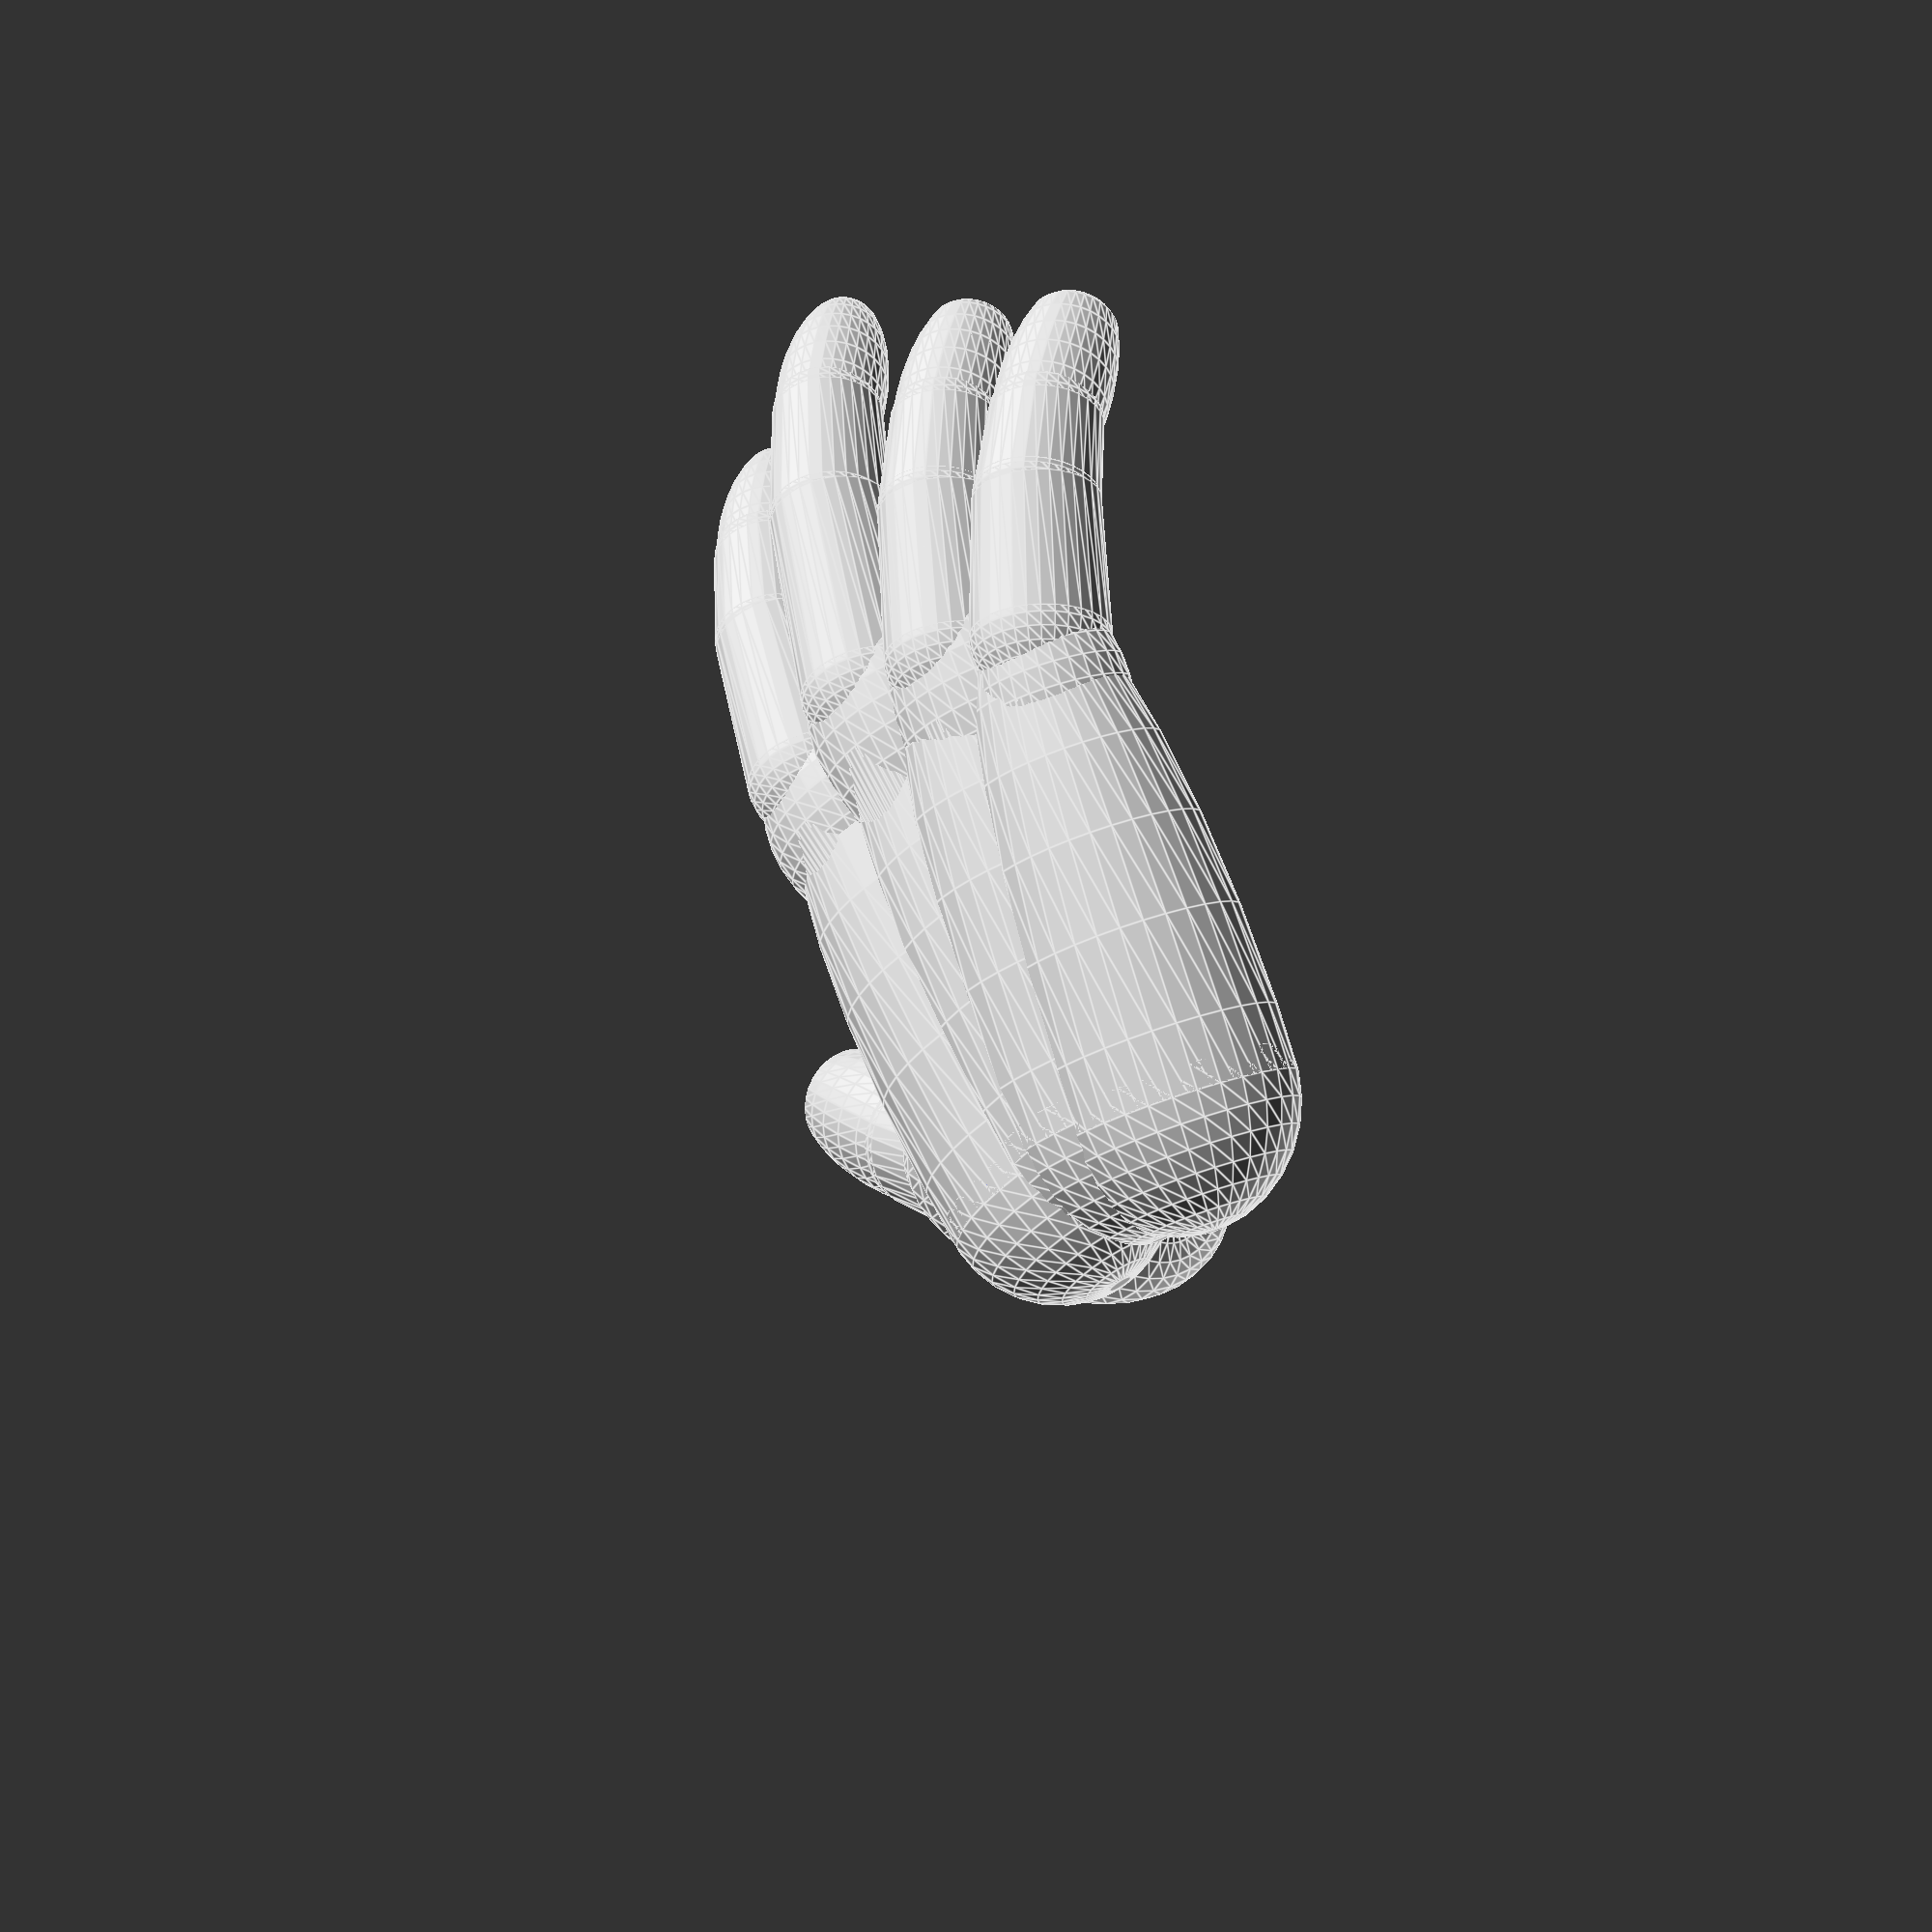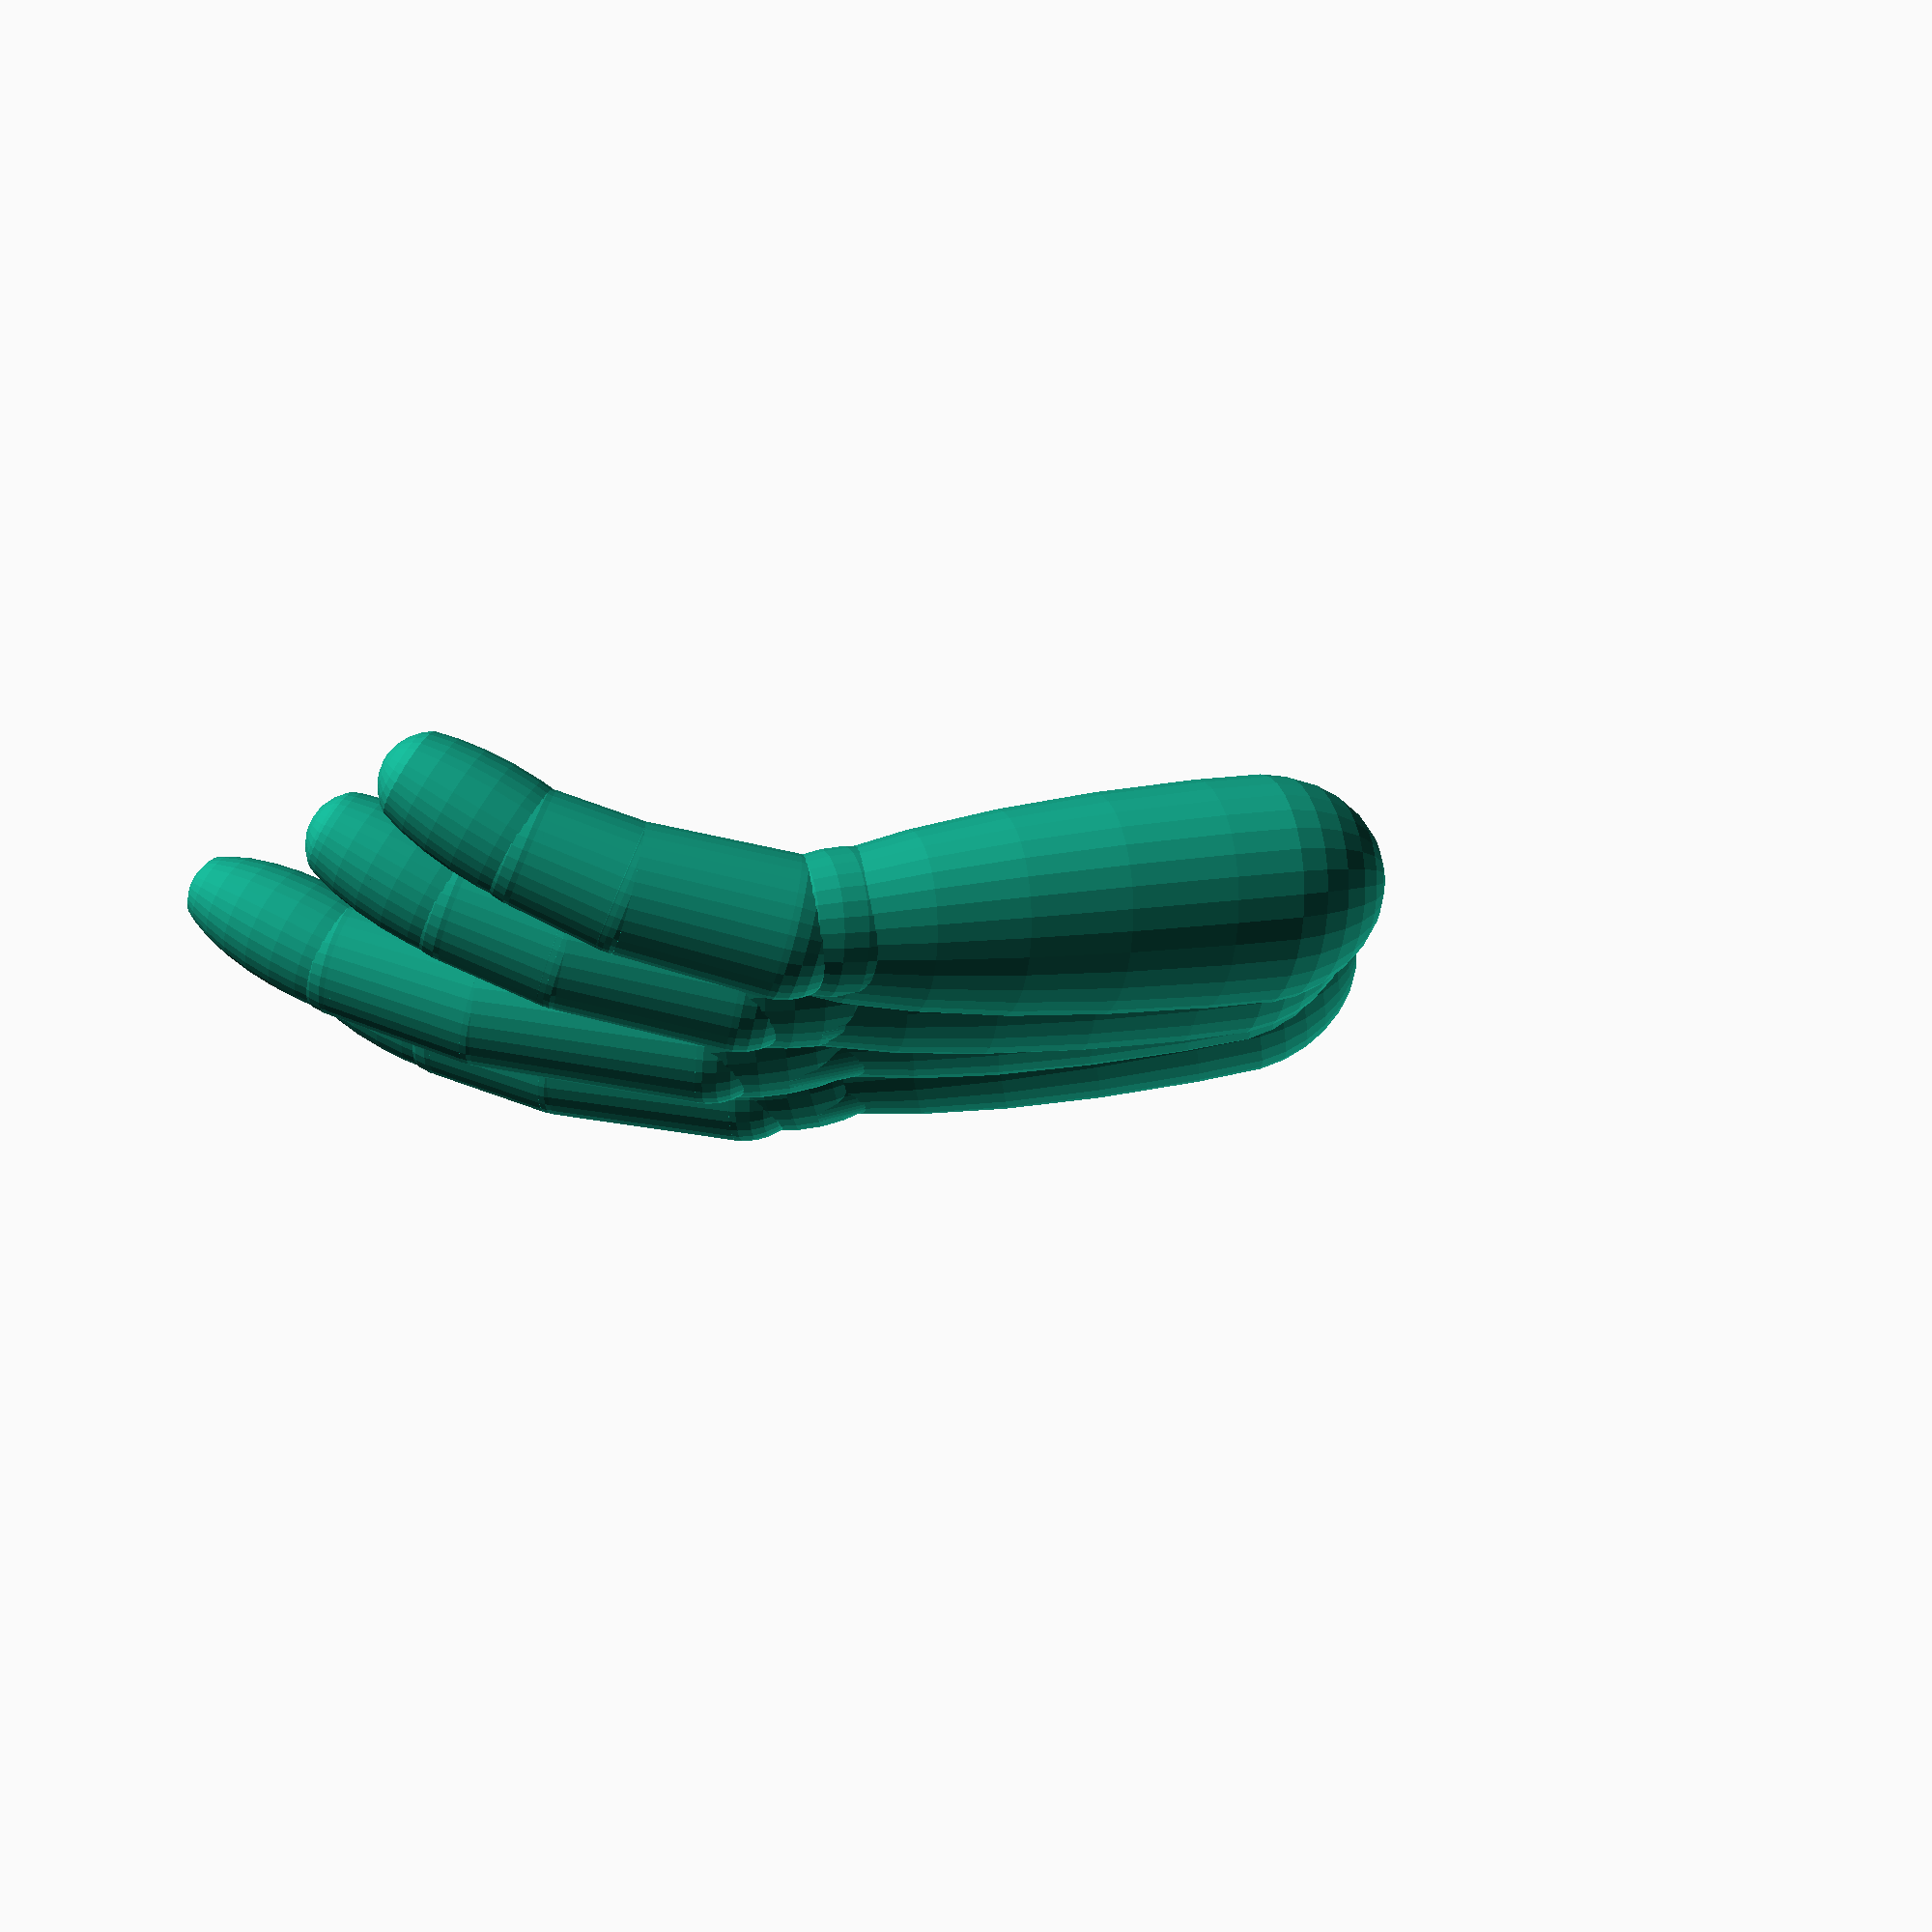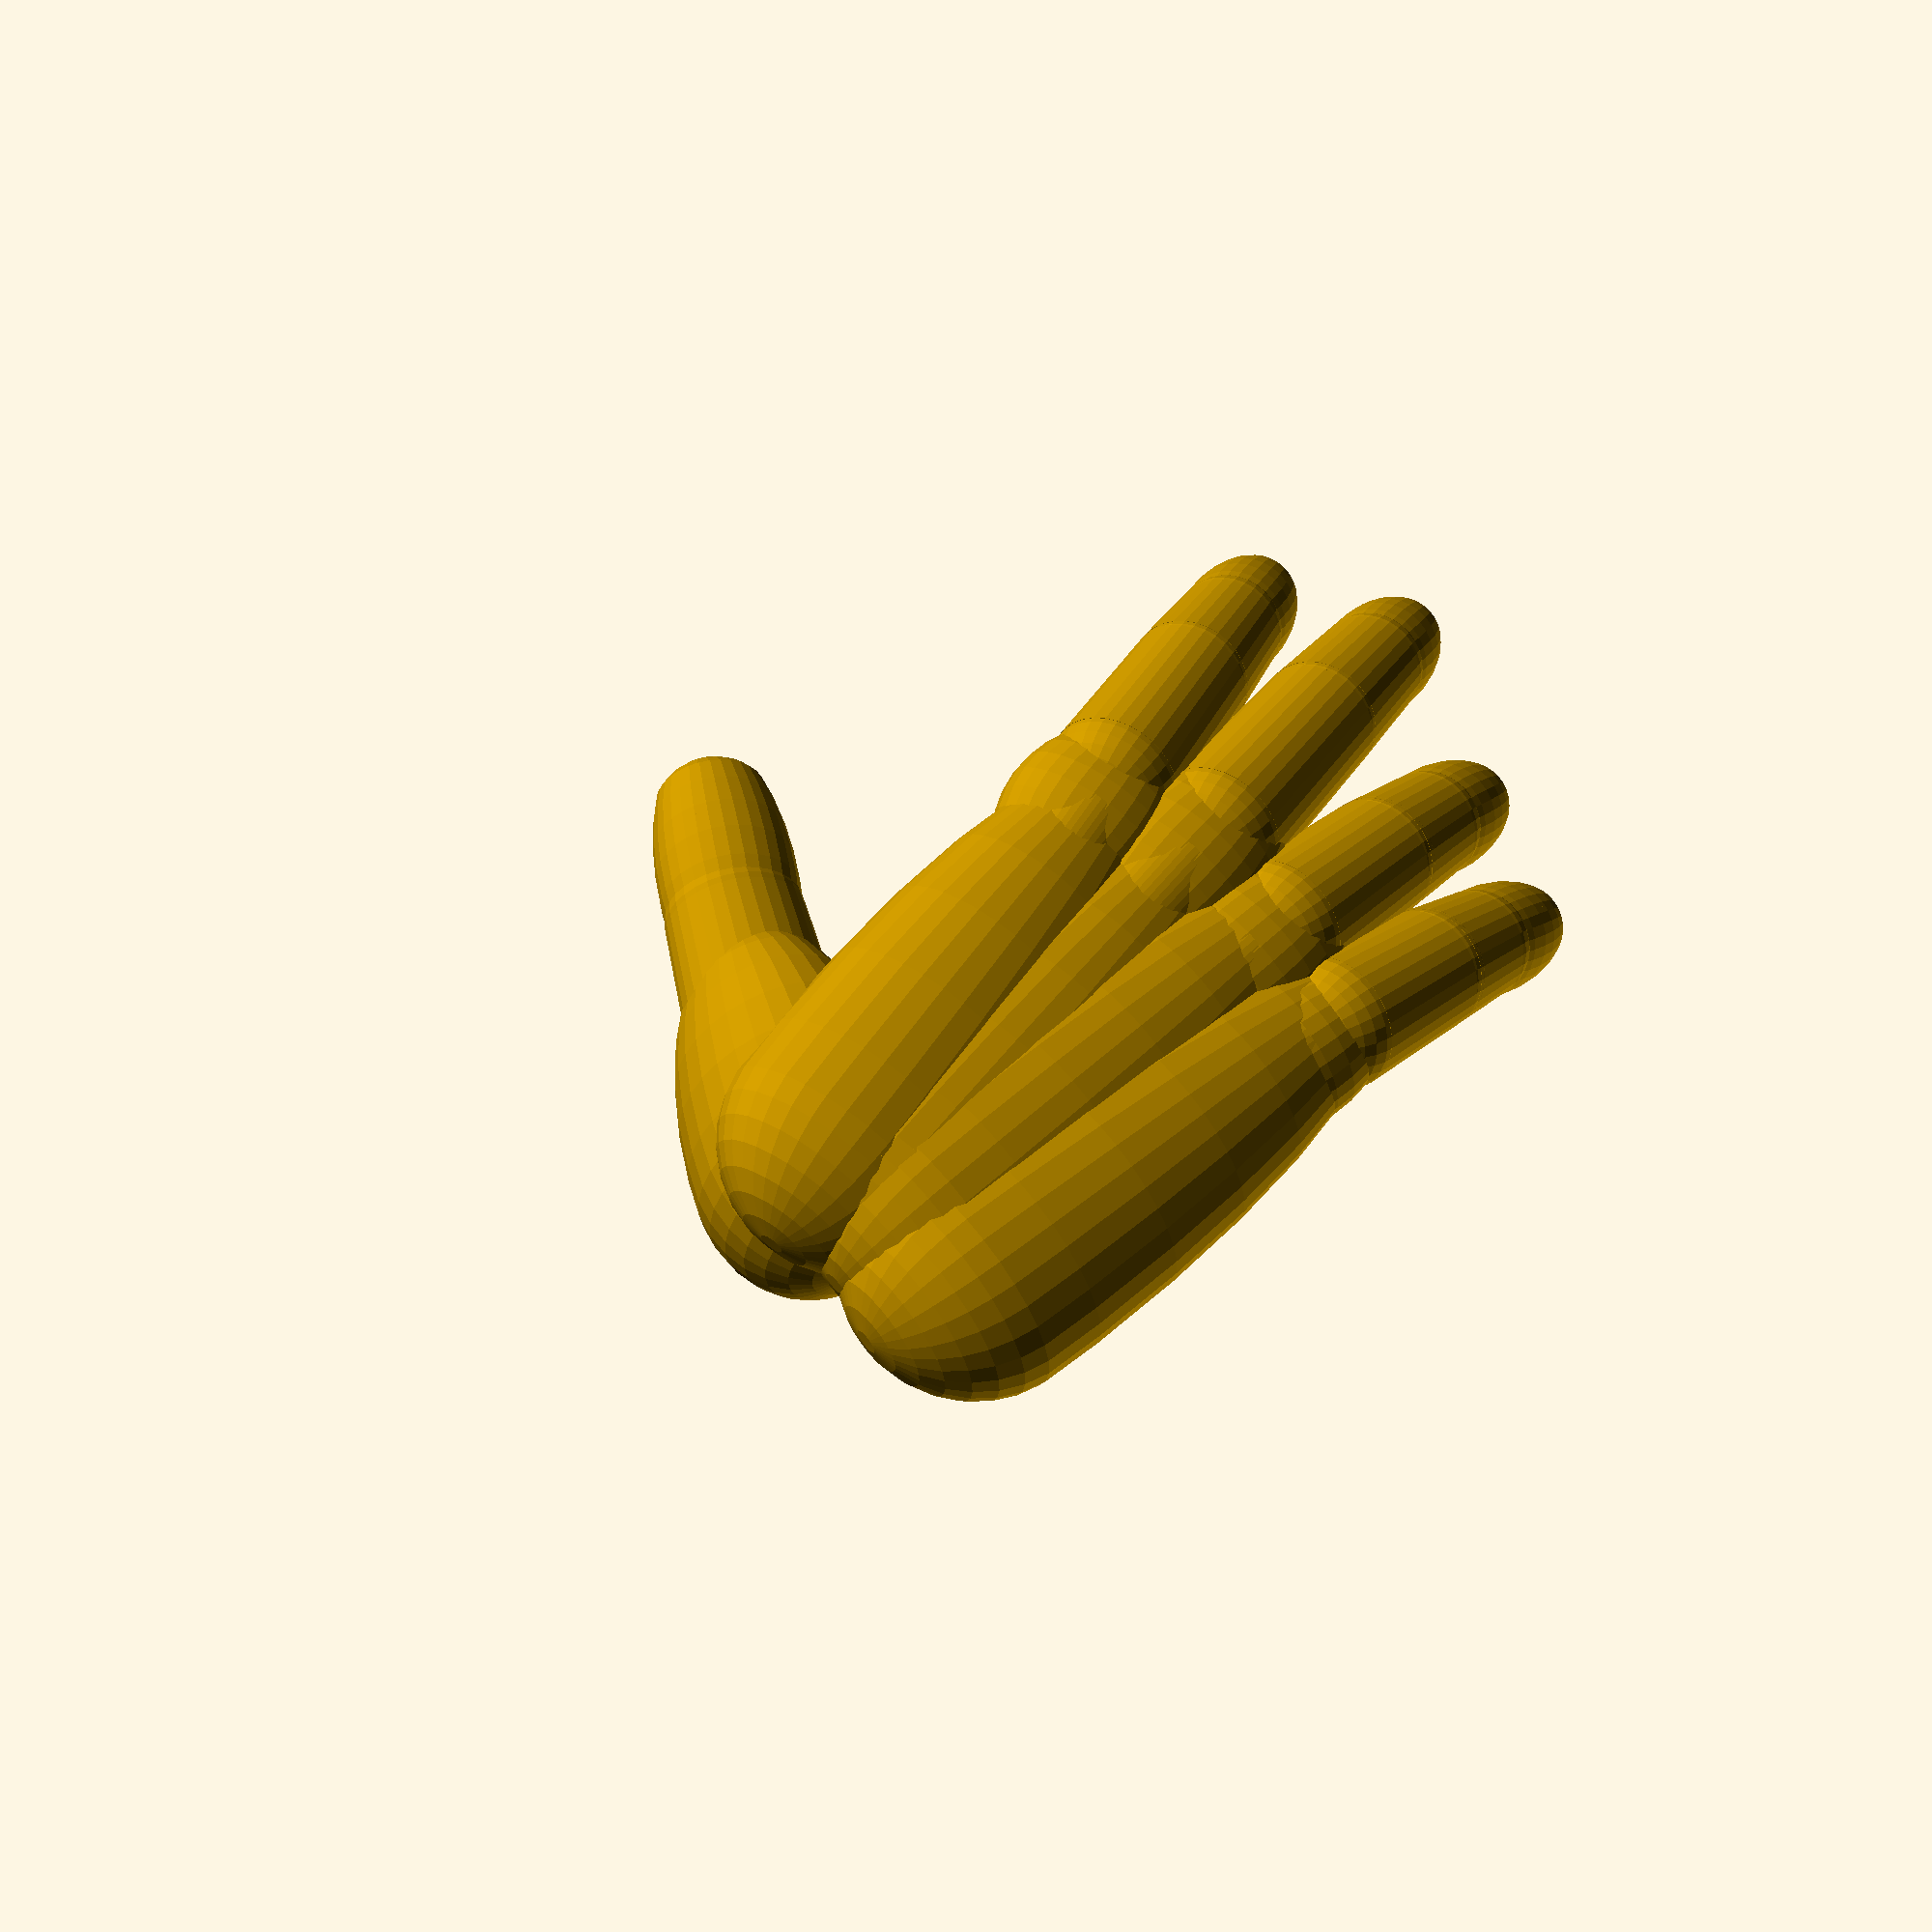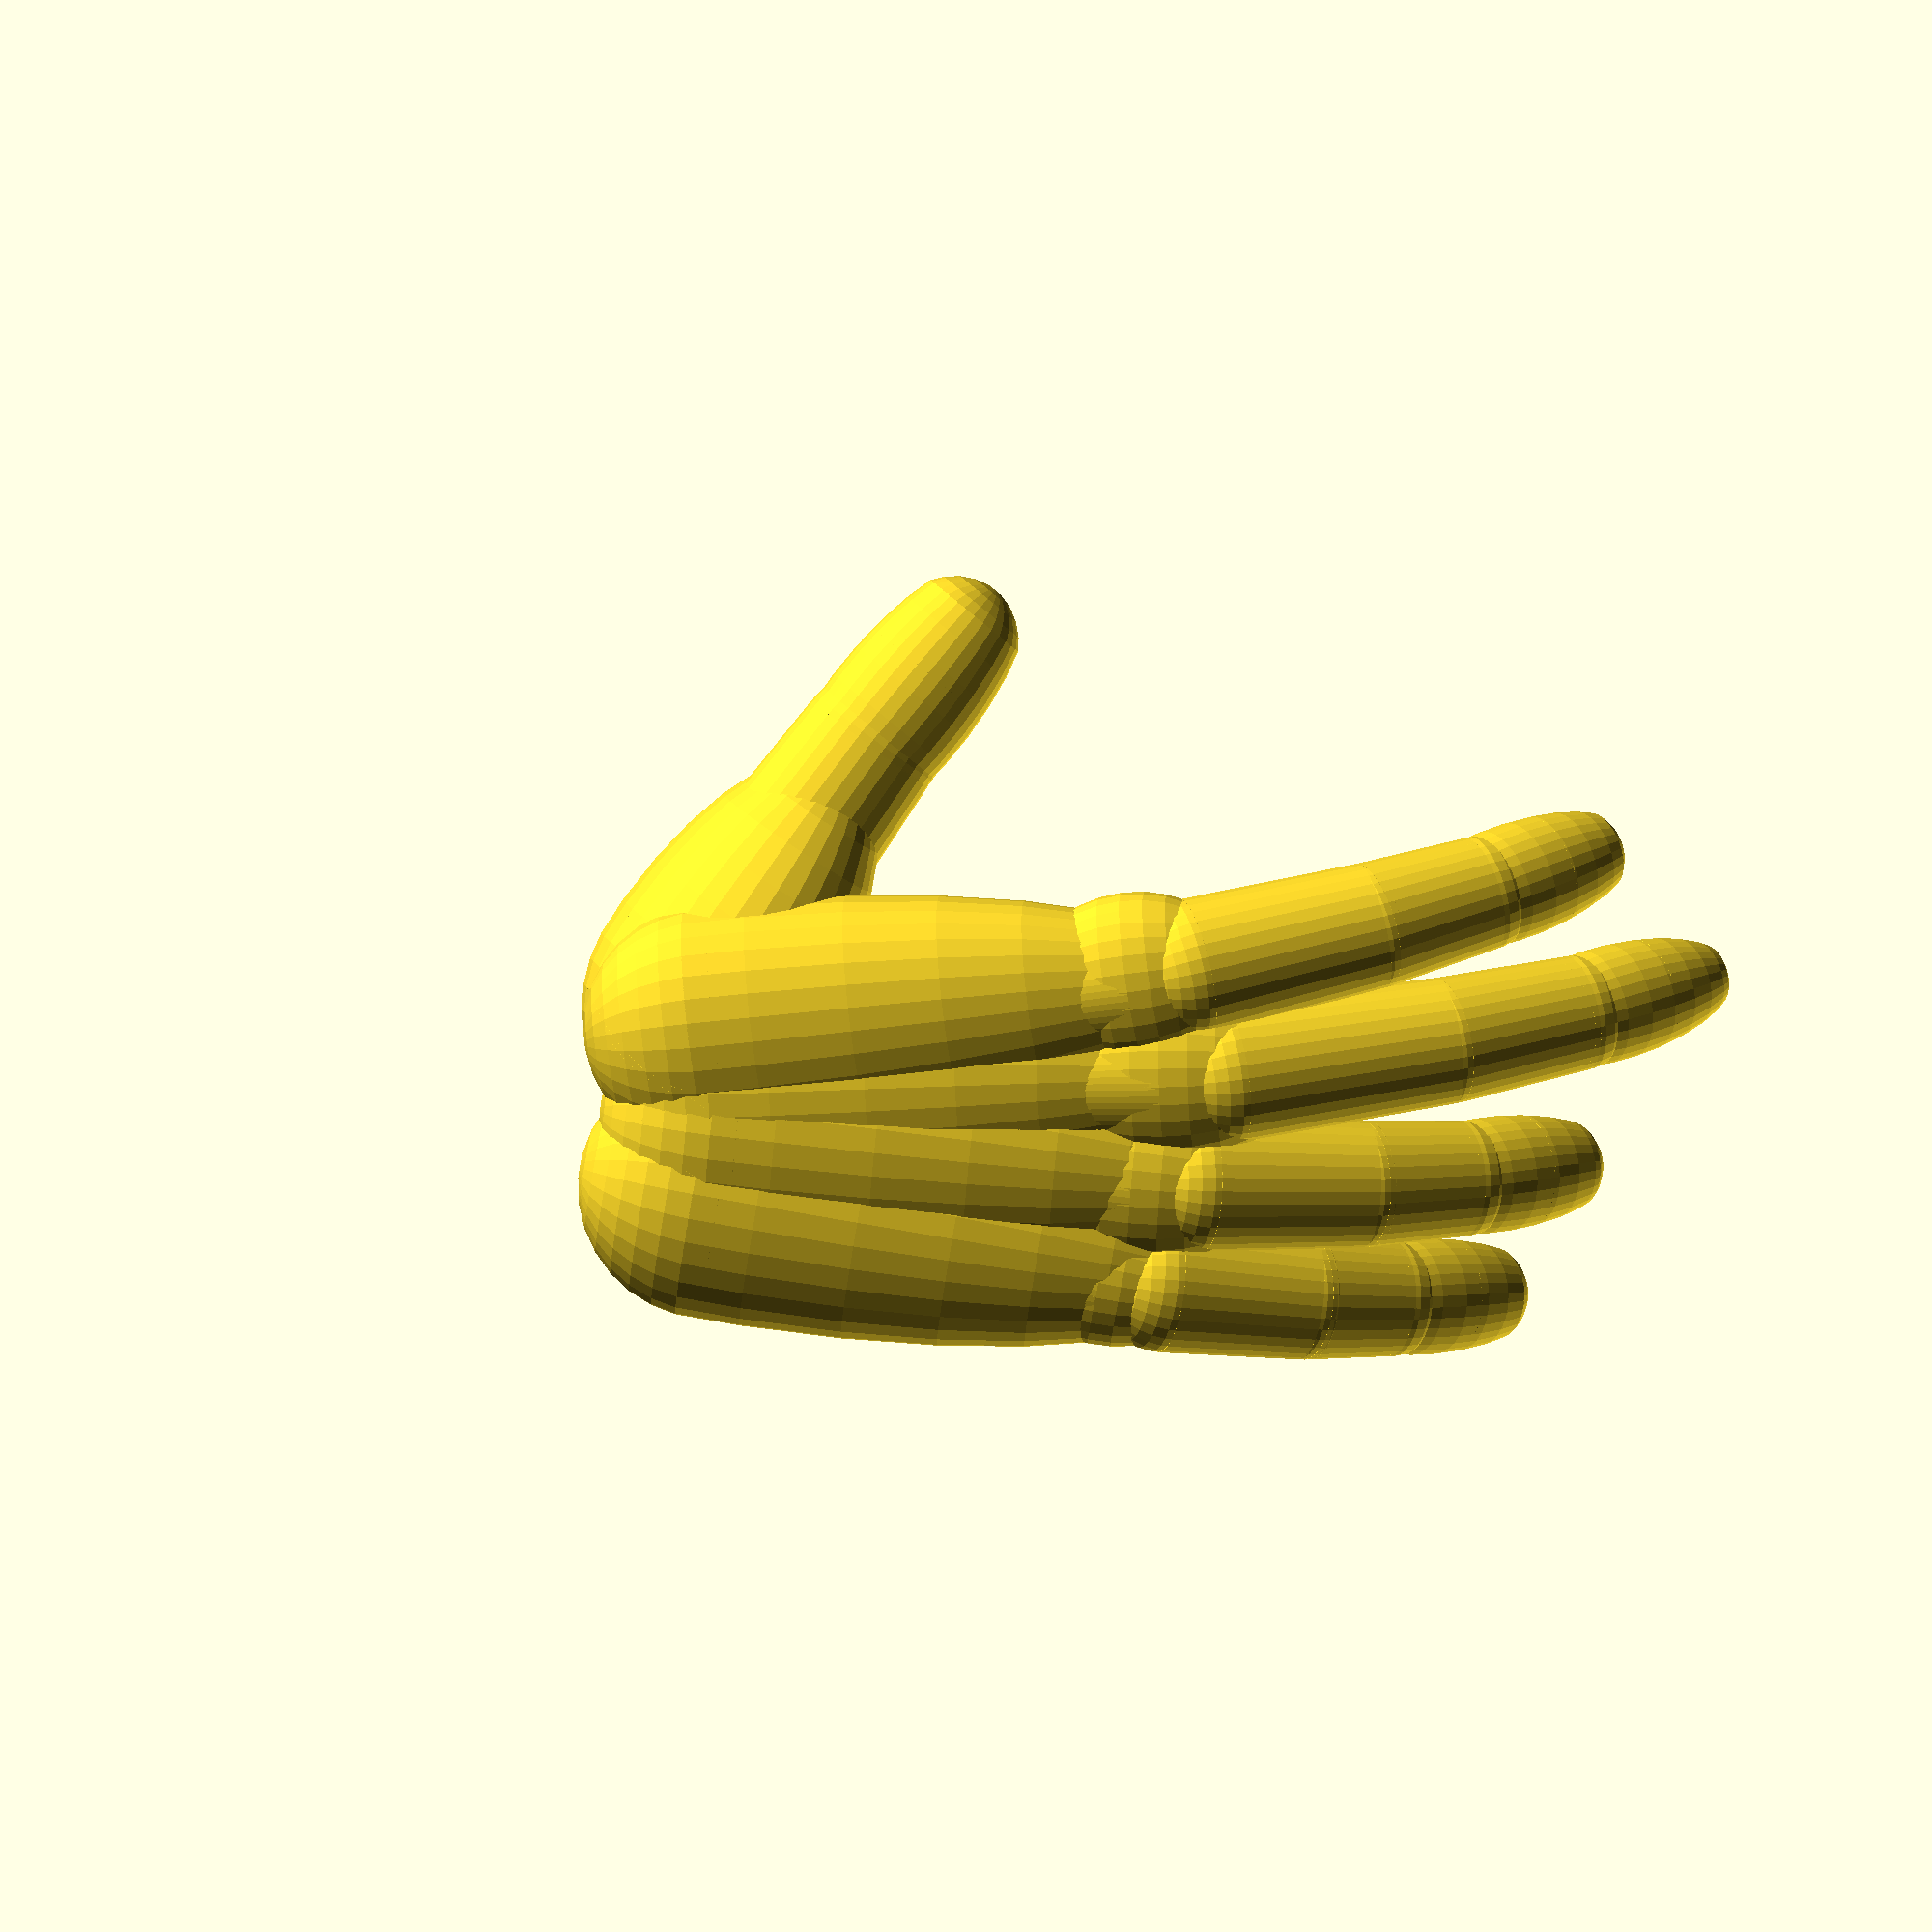
<openscad>
// Original license and design before modifications:
//=====================================
// This is public Domain Code
// Contributed by: Brandon Bowman
// 12 November 2014 => 4 December 2014
//=====================================



 /*use anatomic naming convention
distalPhalanx   =>21 (fingertip)
middlePhalanx   =>31
proximalPhalanx =>48 (finger base ...closest to palm)

(numbers above are weighted averages of total finger length)

thumb
indexFinger
middleFinger
ringFinger
pinkyFinger
*/

///////////////////////////////////begin Global variables//////////////////////////////

taper=2.5;
distalRatio= .21;
middleRatio= .31;
proximalRatio= .48;
indexPalm=2;
middlePalm=2;
ringPalm=2;
pinkPalm=2;

indexLength=5/6;
middleLength =1;
ringLength=3/4;
pinkyLength=2/3;
thumbLength=4/5;

palmLength=100;
handBoneSpacing=20;
handTilt=0;

spreadThumb=0;
tiltThumb=0;
rotateThumb=0;




//////////////////////controls for individual finger curl//////////////////////

thumbCurlProx=10;
thumbCurlmiD=10;
thumbCurlDist=10;

indexCurlProx=20;
indexCurlmiD=10;
indexCurlDist=10;

middleCurlProx=20;
middleCurlmiD=10;
middleCurlDist=10;

ringCurlProx=20;
ringCurlmiD=10;
ringCurlDist=10;

pinkyCurlProx=20;
pinkyCurlmiD=10;
pinkyCurlDist=10;

//handle finger tip extension error


////////////////////////////////////end Global variables///////////////////////////////



////////////////////////////////////begin user input///////////////////////////////
/*
press F5 to compile 
press F6 to compile and render
To fully render the file...it will take ~30 minutes.


*/

//example syntax here
//hand(fingerLength,fingerWidth,knuckleSize,fatHand)


//hand(80,24,17,1,8,60,50,50);
//mirror([0,1,0])
//scale([.5,.5,.5])
handFlatBase(100,25,17,1,10);


/////////////////////////////////////end user input////////////////////////////////

////////////////////////////////////////begin code////////////////////////////////////


module distalPhalanx(length, width,curl){
	sphere(r=width/2,$fn=32);
	rotate([curl,0,0])

	intersection(){
		translate([0,0,width/3])
		scale([1,1,2.6])
		sphere(r=width/2,$fn=32);
	
		fatFinger(length,width);
	}
}


module middlePhalanx(length, width, curl2,curl1){
	rotate([curl2,0,0]){
	sphere(r=(width+taper)/2,$fn=32);

	translate([0,0,length*middleRatio/2])
	cylinder(center=true, h=length*.31, r1=(width+taper)/2, r2=width/2,$fn=32);

	translate([0,0,length*middleRatio])
	distalPhalanx(length,width, curl1);
	}
}


module proximalPhalanx(length, width, curl3,curl2,curl1){
	rotate([curl3,0,0]){
		sphere((width/2)+taper,$fn=32);

		translate([0,0,length*proximalRatio/2])
		cylinder(center=true, h=length*proximalRatio,r1=(width/2)+taper,r2=(width+taper)/2, $fn=32);

		translate([0,0,length*proximalRatio])
		middlePhalanx(length, width, curl2,curl1);
	}
}


module finger(fingerLength, fingerWidth, whichDigit, digitShift,knuckleUp,curlProx,curlmiD,curlDist){
	translate ([handBoneSpacing*digitShift,0,knuckleUp])
	proximalPhalanx(fingerLength*whichDigit,fingerWidth,curlProx,curlmiD,curlDist);

	translate([handBoneSpacing*digitShift,0,-palmLength])
	rotate([0,-digitShift,knuckleUp])
	musculature(fingerWidth,(2.4-(whichDigit*whichDigit/4)),(palmLength/fingerWidth),.8,1);
	
}

module thumb(fingerLength, fingerWidth, digitShift,knuckleUp,curlProx,curlmiD,curlDist){
	rotate([0,0,rotateThumb]){
		rotate([0,30+tiltThumb,0]){
			translate ([handBoneSpacing*digitShift,0,knuckleUp])
				rotate([0,0,280+spreadThumb]){
				proximalPhalanx(fingerLength*thumbLength,fingerWidth*5/4,curlProx/3,curlmiD/3,curlDist/3);
				
			
				//palm musculature [thumb]
				rotate([curlProx/3,0,0])
				musculature(fingerWidth,2.4,(proximalRatio/fingerWidth)*100,.8,1);
			}
		}
	}
}


module fingers(fingerLength, fingerWidth,spread){

	//thumb();
	translate([0,-18,-palmLength*.8])
	rotate([spread*1.6,30,0])
	thumb(fingerLength, fingerWidth, 1.8, 6, thumbCurlProx,thumbCurlmiD,thumbCurlDist);
//	thumb(fingerLength, fingerWidth, 1.8, 6, spreadThumb, thumbCurlProx,thumbCurlmiD,thumbCurlDist);

	
	//index
	rotate([0,spread*1,0])
	finger(fingerLength, fingerWidth, indexLength, 1.8, 6, indexCurlProx,indexCurlmiD,indexCurlDist);
	
	//middle
	rotate([0,spread*.5,0])
	finger(fingerLength, fingerWidth, middleLength, .60, 9, middleCurlProx,middleCurlmiD,middleCurlDist);
	
	//ring
	rotate([0,spread*-.5,0])
	finger(fingerLength, fingerWidth, ringLength, -.60, 3, ringCurlProx,ringCurlmiD,ringCurlDist);
	
	//pinky
	rotate([0,spread*-1,0])
	finger(fingerLength, fingerWidth, pinkyLength, -1.8, 0, pinkyCurlProx,pinkyCurlmiD,pinkyCurlDist);

}


module hand(fingerLength,fingerWidth,knuckleSize,fatHand,spread){
	fingers(fingerLength,fingerWidth,spread);

	difference(){

		union(){
		
			//index
			translate([1.7*handBoneSpacing,0,-7])
			rotate([0,10,0])
			bone(palmLength*.95,fingerWidth*fatHand,3,1.3,1.6,palmLength);
		
			//middle
			translate([.6*handBoneSpacing,0,-0])
			rotate([0,3.5,0])
			bone(palmLength*1,fingerWidth*fatHand,3,1.3,2,palmLength);
		
			//ring
			translate([-.6*handBoneSpacing,0,-6])
			rotate([0,-3.5,0])
			bone(palmLength*.95,fingerWidth*fatHand,3,1.3,2,palmLength);

			//pinky
			translate([-1.7*handBoneSpacing,0,-13])
			rotate([0,-10,0])
			bone(palmLength*.9,fingerWidth*fatHand,3,1.1,1.6,palmLength);


		}
	}
}

module handFlatBase(fingerLength,fingerWidth,knuckleSize,fatHand,spread){

	difference(){
		rotate([-15,handTilt,0])	
		hand(fingerLength,fingerWidth,knuckleSize,fatHand,spread);
		
		//translate([0,0,-(palmLength*.95+40)])
		//#cylinder(h=25,r=150,$fn=6);
		}
}

/////////////////////////////////////begin components/////////////////////////////////

module bone(length,diameter,narrow,widen,lengthen, palmLength){
	translate([0,0,-palmLength/15])
	scale([widen,1,lengthen])
	sphere((diameter/2)+taper);

	translate([0,0,-length*1/6-palmLength/15])
	cylinder(center=true, h=length/3, r1=(diameter+narrow)/2,r2=(diameter/2)+taper, $fn=64);
	translate([0,0,-length*3/6])
	cylinder(center=true, h=length/2.8, r=(diameter+narrow)/2, $fn=64);

	translate([0,0,-length*5/6])
	cylinder(center=true, h=length/3, r2=(diameter+narrow)/2,r1=(diameter/2)+taper, $fn=64);
	translate([0,0,-length*3/3])
	sphere((diameter/2)+taper);
}


module fatFinger(length,width){
	union(){
		translate([0,0,length*distalRatio/1.45])
		cylinder(center=true, h=length*distalRatio*1.7, r=width/2,$fn=32);

		translate([0,0,length*distalRatio/2+(width/2)])
		scale([1,1,1.2])
		sphere(width/2);

	}
}


module musculature(fingerWidth,muscleSize,stretch,squeeze,spread){
	scale([spread,squeeze,1])
	sphere(fingerWidth/2*muscleSize,$fn=32);

	difference(){
		scale([spread,squeeze,stretch])
		sphere(fingerWidth/2*muscleSize,$fn=32);

		translate([0,0,-fingerWidth/2*muscleSize*stretch])
		cube(center=true,[fingerWidth*muscleSize*spread,fingerWidth*muscleSize*squeeze,fingerWidth*muscleSize*stretch]);
	}
}
//////////////////////////////////////end components//////////////////////////////////

/////////////////////////////////////////end code/////////////////////////////////////

</openscad>
<views>
elev=116.1 azim=229.3 roll=11.4 proj=p view=edges
elev=249.8 azim=45.2 roll=95.5 proj=p view=wireframe
elev=319.7 azim=333.1 roll=216.7 proj=p view=solid
elev=346.4 azim=265.7 roll=259.8 proj=o view=wireframe
</views>
